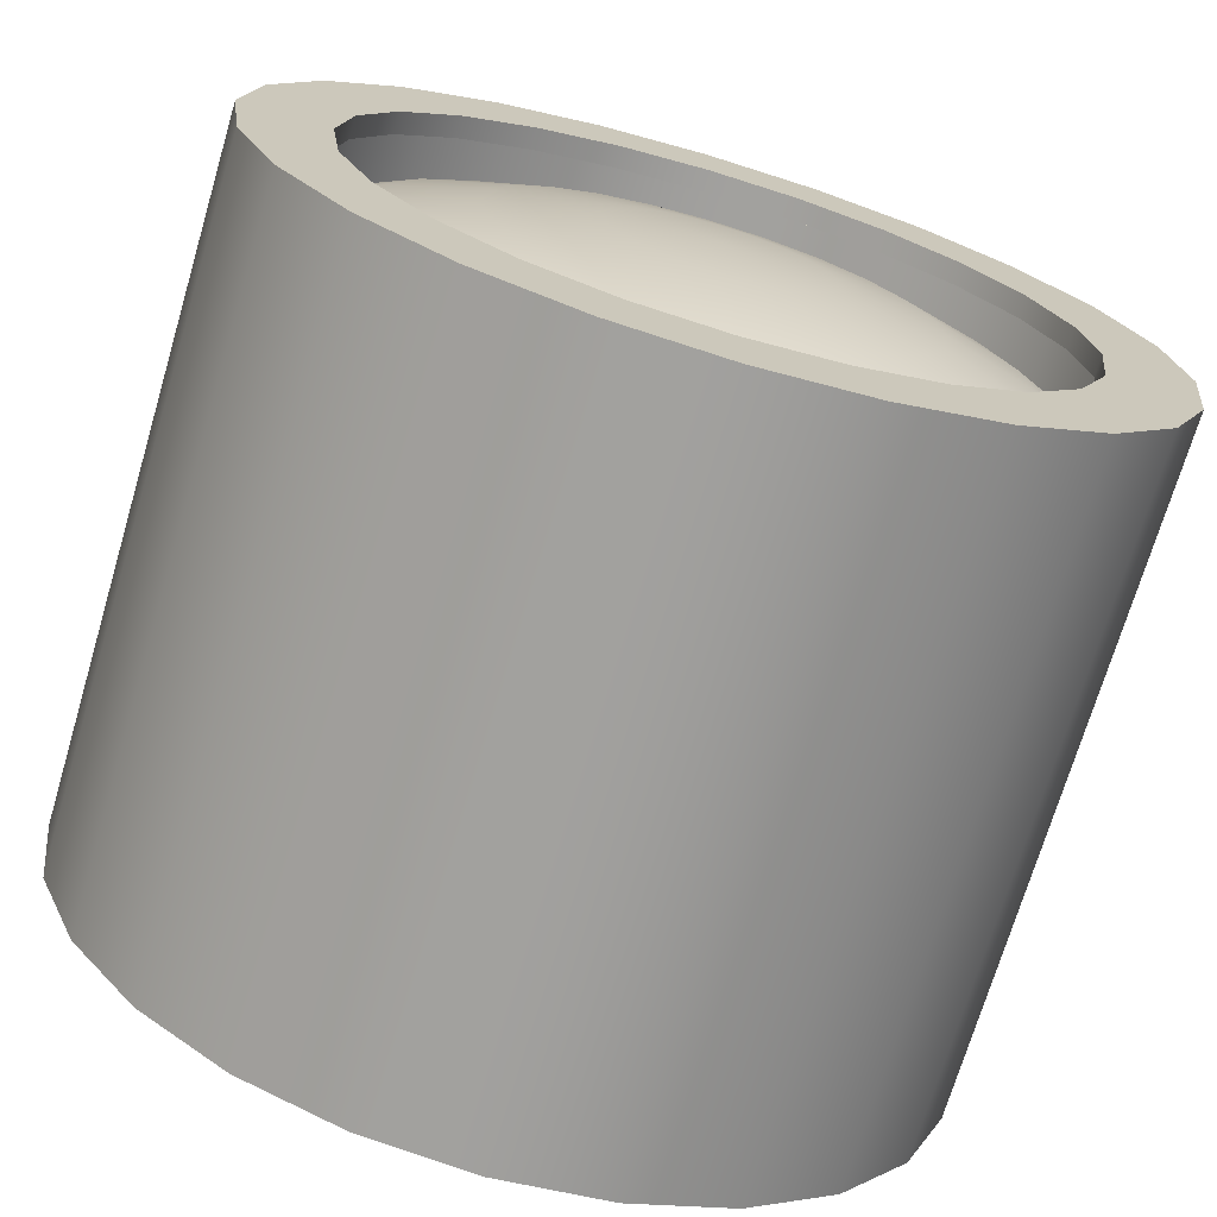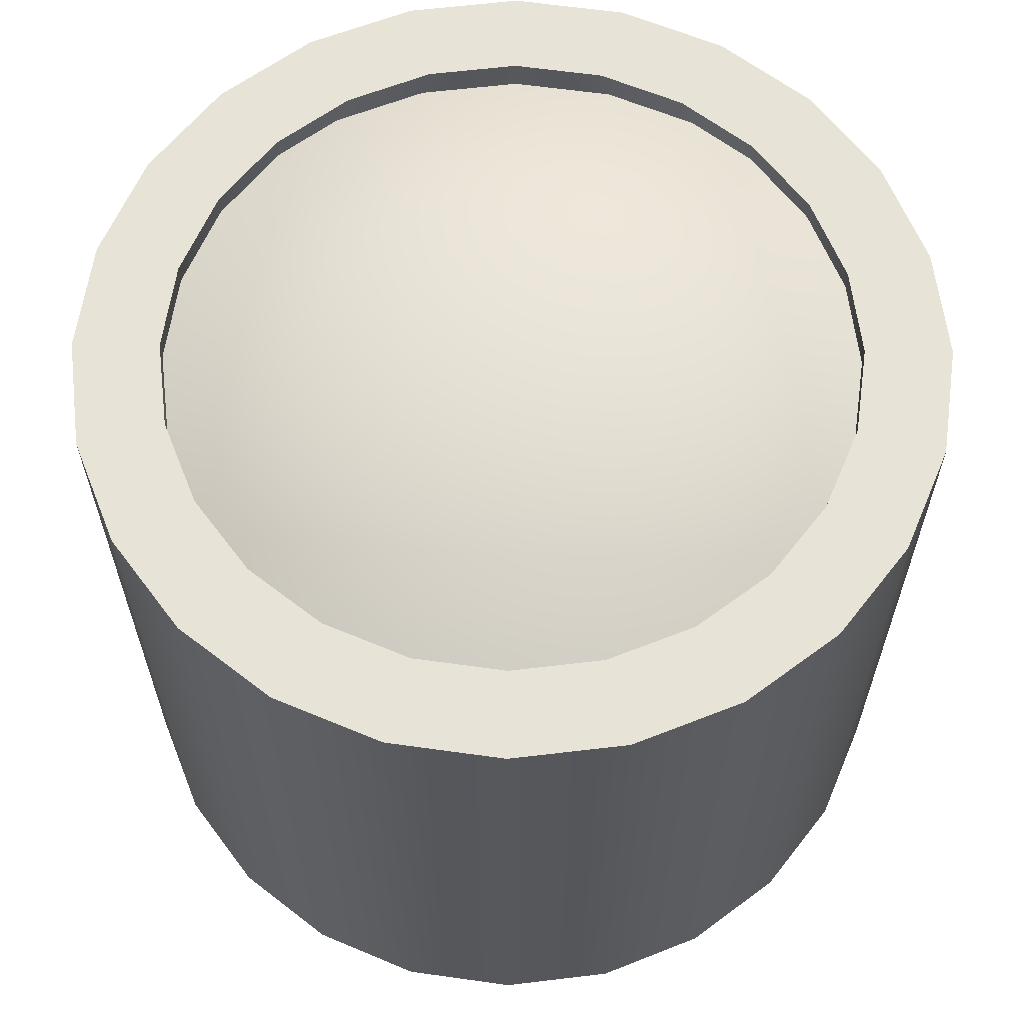
<metadata>
{"format":"obj","ext":"obj","renderer":"f3d","projection":"perspective","resolution":1024,"background":"white","views":[{"elev":-71.5,"azim":163.5,"up":"+Z"},{"elev":62.3,"azim":-134.4,"up":"+Y"}]}
</metadata>
<code>
o tantares_lv_fuel_tank_s1_1
v 0.625 0.5 3.214e-18
v 0.6037 0.5 0.1618
v 0.5413 0.5 0.3125
v 0.4419 0.5 0.4419
v 0.3125 0.5 0.5413
v 0.1618 0.5 0.6037
v -4.52e-18 0.5 0.625
v -0.1618 0.5 0.6037
v -0.3125 0.5 0.5413
v -0.4419 0.5 0.4419
v -0.5413 0.5 0.3125
v -0.6037 0.5 0.1618
v -0.625 0.5 7.975e-17
v -0.6037 0.5 -0.1618
v -0.5413 0.5 -0.3125
v -0.4419 0.5 -0.4419
v -0.3125 0.5 -0.5413
v -0.1618 0.5 -0.6037
v -1.576e-16 0.5 -0.625
v 0.1618 0.5 -0.6037
v 0.3125 0.5 -0.5413
v 0.4419 0.5 -0.4419
v 0.5413 0.5 -0.3125
v 0.6037 0.5 -0.1618
v 0.625 -0.5 3.214e-18
v 0.6037 -0.5 0.1618
v 0.5413 -0.5 0.3125
v 0.4419 -0.5 0.4419
v 0.3125 -0.5 0.5413
v 0.1618 -0.5 0.6037
v -4.52e-18 -0.5 0.625
v -0.1618 -0.5 0.6037
v -0.3125 -0.5 0.5413
v -0.4419 -0.5 0.4419
v -0.5413 -0.5 0.3125
v -0.6037 -0.5 0.1618
v -0.625 -0.5 7.975e-17
v -0.6037 -0.5 -0.1618
v -0.5413 -0.5 -0.3125
v -0.4419 -0.5 -0.4419
v -0.3125 -0.5 -0.5413
v -0.1618 -0.5 -0.6037
v -1.576e-16 -0.5 -0.625
v 0.1618 -0.5 -0.6037
v 0.3125 -0.5 -0.5413
v 0.4419 -0.5 -0.4419
v 0.5413 -0.5 -0.3125
v 0.6037 -0.5 -0.1618
v 0.625 -0.5 7.825e-18
v 0.6037 -0.5 0.1618
v 0.5413 -0.5 0.3125
v 0.4419 -0.5 0.4419
v 0.3125 -0.5 0.5413
v 0.1618 -0.5 0.6037
v -4.52e-18 -0.5 0.625
v -0.1618 -0.5 0.6037
v -0.3125 -0.5 0.5413
v -0.4419 -0.5 0.4419
v -0.5413 -0.5 0.3125
v -0.6037 -0.5 0.1618
v -0.625 -0.5 8.437e-17
v -0.6037 -0.5 -0.1618
v -0.5413 -0.5 -0.3125
v -0.4419 -0.5 -0.4419
v -0.3125 -0.5 -0.5413
v -0.1618 -0.5 -0.6037
v -1.576e-16 -0.5 -0.625
v 0.1618 -0.5 -0.6037
v 0.3125 -0.5 -0.5413
v 0.4419 -0.5 -0.4419
v 0.5413 -0.5 -0.3125
v 0.6037 -0.5 -0.1618
v 0.483 -0.5 0.1294
v 0.5 -0.5 -2.191e-18
v 0.483 -0.5 -0.1294
v 0.433 -0.5 -0.25
v 0.3536 -0.5 -0.3536
v 0.25 -0.5 -0.433
v 0.1294 -0.5 -0.483
v -1.252e-16 -0.5 -0.5
v -0.1294 -0.5 -0.483
v -0.25 -0.5 -0.433
v -0.3536 -0.5 -0.3536
v -0.433 -0.5 -0.25
v -0.483 -0.5 -0.1294
v -0.5 -0.5 5.904e-17
v -0.483 -0.5 0.1294
v -0.433 -0.5 0.25
v -0.3536 -0.5 0.3536
v -0.25 -0.5 0.433
v -0.1294 -0.5 0.483
v -2.714e-18 -0.5 0.5
v 0.1294 -0.5 0.483
v 0.25 -0.5 0.433
v 0.3536 -0.5 0.3536
v 0.433 -0.5 0.25
v 0.483 -0.4688 0.1294
v 0.5 -0.4688 -1.671e-18
v 0.483 -0.4688 -0.1294
v 0.433 -0.4688 -0.25
v 0.3536 -0.4688 -0.3536
v 0.25 -0.4688 -0.433
v 0.1294 -0.4688 -0.483
v -1.252e-16 -0.4688 -0.5
v -0.1294 -0.4688 -0.483
v -0.25 -0.4688 -0.433
v -0.3536 -0.4688 -0.3536
v -0.433 -0.4688 -0.25
v -0.483 -0.4688 -0.1294
v -0.5 -0.4688 5.956e-17
v -0.483 -0.4688 0.1294
v -0.433 -0.4688 0.25
v -0.3536 -0.4688 0.3536
v -0.25 -0.4688 0.433
v -0.1294 -0.4688 0.483
v -2.714e-18 -0.4688 0.5
v 0.1294 -0.4688 0.483
v 0.25 -0.4688 0.433
v 0.3536 -0.4688 0.3536
v 0.433 -0.4688 0.25
v 0.5433 -0.4688 0.1456
v 0.5625 -0.4688 -1.937e-17
v 0.5433 -0.4688 -0.1456
v 0.4871 -0.4688 -0.2812
v 0.3977 -0.4688 -0.3977
v 0.2812 -0.4688 -0.4871
v 0.1456 -0.4688 -0.5433
v -1.575e-16 -0.4688 -0.5625
v -0.1456 -0.4688 -0.5433
v -0.2812 -0.4688 -0.4871
v -0.3977 -0.4688 -0.3977
v -0.4871 -0.4688 -0.2812
v -0.5433 -0.4688 -0.1456
v -0.5625 -0.4688 4.952e-17
v -0.5433 -0.4688 0.1456
v -0.4871 -0.4688 0.2812
v -0.3977 -0.4688 0.3977
v -0.2812 -0.4688 0.4871
v -0.1456 -0.4688 0.5433
v -1.974e-17 -0.4688 0.5625
v 0.1456 -0.4688 0.5433
v 0.2812 -0.4688 0.4871
v 0.3977 -0.4688 0.3977
v 0.4871 -0.4688 0.2812
v 0.1552 -0.4918 2.103e-16
v 0.1499 -0.4918 0.04017
v 0.1344 -0.4918 0.0776
v 0.1097 -0.4918 0.1097
v 0.0776 -0.4918 0.1344
v 0.04017 -0.4918 0.1499
v 1.93e-16 -0.4918 0.1552
v -0.04017 -0.4918 0.1499
v -0.0776 -0.4918 0.1344
v -0.1097 -0.4918 0.1097
v -0.1344 -0.4918 0.0776
v -0.1499 -0.4918 0.04017
v -0.1552 -0.4918 5.434e-16
v -0.1499 -0.4918 -0.04017
v -0.1344 -0.4918 -0.0776
v -0.1097 -0.4918 -0.1097
v -0.0776 -0.4918 -0.1344
v -0.04017 -0.4918 -0.1499
v -1.59e-16 -0.4918 -0.1552
v 0.04017 -0.4918 -0.1499
v 0.0776 -0.4918 -0.1344
v 0.1097 -0.4918 -0.1097
v 0.1344 -0.4918 -0.0776
v 0.1499 -0.4918 -0.04017
v 0.3044 -0.4675 1.195e-17
v 0.294 -0.4675 0.07879
v 0.2636 -0.4675 0.1522
v 0.2153 -0.4675 0.2153
v 0.1522 -0.4675 0.2636
v 0.07879 -0.4675 0.294
v 3.532e-16 -0.4675 0.3044
v -0.07879 -0.4675 0.294
v -0.1522 -0.4675 0.2636
v -0.2153 -0.4675 0.2153
v -0.2636 -0.4675 0.1522
v -0.294 -0.4675 0.07879
v -0.3044 -0.4675 6.653e-16
v -0.294 -0.4675 -0.07879
v -0.2636 -0.4675 -0.1522
v -0.2153 -0.4675 -0.2153
v -0.1522 -0.4675 -0.2636
v -0.07879 -0.4675 -0.294
v -3.374e-16 -0.4675 -0.3044
v 0.07879 -0.4675 -0.294
v 0.1522 -0.4675 -0.2636
v 0.2153 -0.4675 -0.2153
v 0.2636 -0.4675 -0.1522
v 0.294 -0.4675 -0.07879
v 0.442 -0.4281 -2.042e-16
v 0.4269 -0.4281 0.1144
v 0.3827 -0.4281 0.221
v 0.3125 -0.4281 0.3125
v 0.221 -0.4281 0.3827
v 0.1144 -0.4281 0.4269
v 5.008e-16 -0.4281 0.442
v -0.1144 -0.4281 0.4269
v -0.221 -0.4281 0.3827
v -0.3125 -0.4281 0.3125
v -0.3827 -0.4281 0.221
v -0.4269 -0.4281 0.1144
v -0.442 -0.4281 7.443e-16
v -0.4269 -0.4281 -0.1144
v -0.3827 -0.4281 -0.221
v -0.3125 -0.4281 -0.3125
v -0.221 -0.4281 -0.3827
v -0.1144 -0.4281 -0.4269
v -5.019e-16 -0.4281 -0.442
v 0.1144 -0.4281 -0.4269
v 0.221 -0.4281 -0.3827
v 0.3125 -0.4281 -0.3125
v 0.3827 -0.4281 -0.221
v 0.4269 -0.4281 -0.1144
v 0.5625 -0.375 -2.139e-16
v 0.5433 -0.375 0.1456
v 0.4871 -0.375 0.2812
v 0.3977 -0.375 0.3977
v 0.2812 -0.375 0.4871
v 0.1456 -0.375 0.5433
v 4.074e-16 -0.375 0.5625
v -0.1456 -0.375 0.5433
v -0.2812 -0.375 0.4871
v -0.3977 -0.375 0.3977
v -0.4871 -0.375 0.2812
v -0.5433 -0.375 0.1456
v -0.5625 -0.375 5.554e-16
v -0.5433 -0.375 -0.1456
v -0.4871 -0.375 -0.2812
v -0.3977 -0.375 -0.3977
v -0.2812 -0.375 -0.4871
v -0.1456 -0.375 -0.5433
v -4.308e-16 -0.375 -0.5625
v 0.1456 -0.375 -0.5433
v 0.2812 -0.375 -0.4871
v 0.3977 -0.375 -0.3977
v 0.4871 -0.375 -0.2812
v 0.5433 -0.375 -0.1456
v 2.651e-17 -0.5 3.834e-16
v 0.625 0.5 7.825e-18
v 0.6037 0.5 0.1618
v 0.5413 0.5 0.3125
v 0.4419 0.5 0.4419
v 0.3125 0.5 0.5413
v 0.1618 0.5 0.6037
v -4.52e-18 0.5 0.625
v -0.1618 0.5 0.6037
v -0.3125 0.5 0.5413
v -0.4419 0.5 0.4419
v -0.5413 0.5 0.3125
v -0.6037 0.5 0.1618
v -0.625 0.5 8.437e-17
v -0.6037 0.5 -0.1618
v -0.5413 0.5 -0.3125
v -0.4419 0.5 -0.4419
v -0.3125 0.5 -0.5413
v -0.1618 0.5 -0.6037
v -1.576e-16 0.5 -0.625
v 0.1618 0.5 -0.6037
v 0.3125 0.5 -0.5413
v 0.4419 0.5 -0.4419
v 0.5413 0.5 -0.3125
v 0.6037 0.5 -0.1618
v 0.483 0.5 0.1294
v 0.5 0.5 -2.191e-18
v 0.483 0.5 -0.1294
v 0.433 0.5 -0.25
v 0.3536 0.5 -0.3536
v 0.25 0.5 -0.433
v 0.1294 0.5 -0.483
v -1.252e-16 0.5 -0.5
v -0.1294 0.5 -0.483
v -0.25 0.5 -0.433
v -0.3536 0.5 -0.3536
v -0.433 0.5 -0.25
v -0.483 0.5 -0.1294
v -0.5 0.5 5.904e-17
v -0.483 0.5 0.1294
v -0.433 0.5 0.25
v -0.3536 0.5 0.3536
v -0.25 0.5 0.433
v -0.1294 0.5 0.483
v -2.714e-18 0.5 0.5
v 0.1294 0.5 0.483
v 0.25 0.5 0.433
v 0.3536 0.5 0.3536
v 0.433 0.5 0.25
v 0.483 0.4688 0.1294
v 0.5 0.4688 -1.671e-18
v 0.483 0.4688 -0.1294
v 0.433 0.4688 -0.25
v 0.3536 0.4688 -0.3536
v 0.25 0.4688 -0.433
v 0.1294 0.4688 -0.483
v -1.252e-16 0.4688 -0.5
v -0.1294 0.4688 -0.483
v -0.25 0.4688 -0.433
v -0.3536 0.4688 -0.3536
v -0.433 0.4688 -0.25
v -0.483 0.4688 -0.1294
v -0.5 0.4688 5.956e-17
v -0.483 0.4688 0.1294
v -0.433 0.4688 0.25
v -0.3536 0.4688 0.3536
v -0.25 0.4688 0.433
v -0.1294 0.4688 0.483
v -2.714e-18 0.4688 0.5
v 0.1294 0.4688 0.483
v 0.25 0.4688 0.433
v 0.3536 0.4688 0.3536
v 0.433 0.4688 0.25
v 0.5433 0.4688 0.1456
v 0.5625 0.4688 -1.937e-17
v 0.5433 0.4688 -0.1456
v 0.4871 0.4688 -0.2812
v 0.3977 0.4688 -0.3977
v 0.2812 0.4688 -0.4871
v 0.1456 0.4688 -0.5433
v -1.575e-16 0.4688 -0.5625
v -0.1456 0.4688 -0.5433
v -0.2812 0.4688 -0.4871
v -0.3977 0.4688 -0.3977
v -0.4871 0.4688 -0.2812
v -0.5433 0.4688 -0.1456
v -0.5625 0.4688 4.952e-17
v -0.5433 0.4688 0.1456
v -0.4871 0.4688 0.2812
v -0.3977 0.4688 0.3977
v -0.2812 0.4688 0.4871
v -0.1456 0.4688 0.5433
v -1.974e-17 0.4688 0.5625
v 0.1456 0.4688 0.5433
v 0.2812 0.4688 0.4871
v 0.3977 0.4688 0.3977
v 0.4871 0.4688 0.2812
v 0.1552 0.4918 2.103e-16
v 0.1499 0.4918 0.04017
v 0.1344 0.4918 0.0776
v 0.1097 0.4918 0.1097
v 0.0776 0.4918 0.1344
v 0.04017 0.4918 0.1499
v 1.93e-16 0.4918 0.1552
v -0.04017 0.4918 0.1499
v -0.0776 0.4918 0.1344
v -0.1097 0.4918 0.1097
v -0.1344 0.4918 0.0776
v -0.1499 0.4918 0.04017
v -0.1552 0.4918 5.434e-16
v -0.1499 0.4918 -0.04017
v -0.1344 0.4918 -0.0776
v -0.1097 0.4918 -0.1097
v -0.0776 0.4918 -0.1344
v -0.04017 0.4918 -0.1499
v -1.59e-16 0.4918 -0.1552
v 0.04017 0.4918 -0.1499
v 0.0776 0.4918 -0.1344
v 0.1097 0.4918 -0.1097
v 0.1344 0.4918 -0.0776
v 0.1499 0.4918 -0.04017
v 0.3044 0.4675 1.195e-17
v 0.294 0.4675 0.07879
v 0.2636 0.4675 0.1522
v 0.2153 0.4675 0.2153
v 0.1522 0.4675 0.2636
v 0.07879 0.4675 0.294
v 3.532e-16 0.4675 0.3044
v -0.07879 0.4675 0.294
v -0.1522 0.4675 0.2636
v -0.2153 0.4675 0.2153
v -0.2636 0.4675 0.1522
v -0.294 0.4675 0.07879
v -0.3044 0.4675 6.653e-16
v -0.294 0.4675 -0.07879
v -0.2636 0.4675 -0.1522
v -0.2153 0.4675 -0.2153
v -0.1522 0.4675 -0.2636
v -0.07879 0.4675 -0.294
v -3.374e-16 0.4675 -0.3044
v 0.07879 0.4675 -0.294
v 0.1522 0.4675 -0.2636
v 0.2153 0.4675 -0.2153
v 0.2636 0.4675 -0.1522
v 0.294 0.4675 -0.07879
v 0.442 0.4281 -2.042e-16
v 0.4269 0.4281 0.1144
v 0.3827 0.4281 0.221
v 0.3125 0.4281 0.3125
v 0.221 0.4281 0.3827
v 0.1144 0.4281 0.4269
v 5.008e-16 0.4281 0.442
v -0.1144 0.4281 0.4269
v -0.221 0.4281 0.3827
v -0.3125 0.4281 0.3125
v -0.3827 0.4281 0.221
v -0.4269 0.4281 0.1144
v -0.442 0.4281 7.443e-16
v -0.4269 0.4281 -0.1144
v -0.3827 0.4281 -0.221
v -0.3125 0.4281 -0.3125
v -0.221 0.4281 -0.3827
v -0.1144 0.4281 -0.4269
v -5.019e-16 0.4281 -0.442
v 0.1144 0.4281 -0.4269
v 0.221 0.4281 -0.3827
v 0.3125 0.4281 -0.3125
v 0.3827 0.4281 -0.221
v 0.4269 0.4281 -0.1144
v 0.5625 0.375 -2.139e-16
v 0.5433 0.375 0.1456
v 0.4871 0.375 0.2812
v 0.3977 0.375 0.3977
v 0.2812 0.375 0.4871
v 0.1456 0.375 0.5433
v 4.074e-16 0.375 0.5625
v -0.1456 0.375 0.5433
v -0.2812 0.375 0.4871
v -0.3977 0.375 0.3977
v -0.4871 0.375 0.2812
v -0.5433 0.375 0.1456
v -0.5625 0.375 5.554e-16
v -0.5433 0.375 -0.1456
v -0.4871 0.375 -0.2812
v -0.3977 0.375 -0.3977
v -0.2812 0.375 -0.4871
v -0.1456 0.375 -0.5433
v -4.308e-16 0.375 -0.5625
v 0.1456 0.375 -0.5433
v 0.2812 0.375 -0.4871
v 0.3977 0.375 -0.3977
v 0.4871 0.375 -0.2812
v 0.5433 0.375 -0.1456
v 2.651e-17 0.5 3.834e-16
g tantares_lv_fuel_tank_s1_1_tantares_lv_fuel_tank_s1_1_auv
f 73 97 98 74
f 74 98 99 75
f 75 99 100 76
f 76 100 101 77
f 77 101 102 78
f 78 102 103 79
f 79 103 104 80
f 80 104 105 81
f 81 105 106 82
f 82 106 107 83
f 83 107 108 84
f 84 108 109 85
f 85 109 110 86
f 86 110 111 87
f 87 111 112 88
f 88 112 113 89
f 89 113 114 90
f 90 114 115 91
f 91 115 116 92
f 92 116 117 93
f 93 117 118 94
f 94 118 119 95
f 95 119 120 96
f 96 120 97 73
f 121 218 217 122
f 122 217 240 123
f 123 240 239 124
f 124 239 238 125
f 125 238 237 126
f 126 237 236 127
f 127 236 235 128
f 128 235 234 129
f 129 234 233 130
f 130 233 232 131
f 131 232 231 132
f 132 231 230 133
f 133 230 229 134
f 134 229 228 135
f 135 228 227 136
f 136 227 226 137
f 137 226 225 138
f 138 225 224 139
f 139 224 223 140
f 140 223 222 141
f 141 222 221 142
f 142 221 220 143
f 143 220 219 144
f 144 219 218 121
f 266 290 313 289
f 267 291 290 266
f 268 292 291 267
f 269 293 292 268
f 270 294 293 269
f 271 295 294 270
f 272 296 295 271
f 273 297 296 272
f 274 298 297 273
f 275 299 298 274
f 276 300 299 275
f 277 301 300 276
f 278 302 301 277
f 279 303 302 278
f 280 304 303 279
f 281 305 304 280
f 282 306 305 281
f 283 307 306 282
f 284 308 307 283
f 285 309 308 284
f 286 310 309 285
f 287 311 310 286
f 288 312 311 287
f 289 313 312 288
f 314 411 412 337
f 315 410 411 314
f 316 433 410 315
f 317 432 433 316
f 318 431 432 317
f 319 430 431 318
f 320 429 430 319
f 321 428 429 320
f 322 427 428 321
f 323 426 427 322
f 324 425 426 323
f 325 424 425 324
f 326 423 424 325
f 327 422 423 326
f 328 421 422 327
f 329 420 421 328
f 330 419 420 329
f 331 418 419 330
f 332 417 418 331
f 333 416 417 332
f 334 415 416 333
f 335 414 415 334
f 336 413 414 335
f 337 412 413 336
f 1 25 48 24
f 2 26 25 1
f 3 27 26 2
f 4 28 27 3
f 5 29 28 4
f 6 30 29 5
f 7 31 30 6
f 8 32 31 7
f 9 33 32 8
f 10 34 33 9
f 11 35 34 10
f 12 36 35 11
f 13 37 36 12
f 14 38 37 13
f 15 39 38 14
f 16 40 39 15
f 17 41 40 16
f 18 42 41 17
f 19 43 42 18
f 20 44 43 19
f 21 45 44 20
f 22 46 45 21
f 23 47 46 22
f 24 48 47 23
f 49 74 75 72
f 50 73 74 49
f 51 96 73 50
f 52 95 96 51
f 53 94 95 52
f 54 93 94 53
f 55 92 93 54
f 56 91 92 55
f 57 90 91 56
f 58 89 90 57
f 59 88 89 58
f 60 87 88 59
f 61 86 87 60
f 62 85 86 61
f 63 84 85 62
f 64 83 84 63
f 65 82 83 64
f 66 81 82 65
f 67 80 81 66
f 68 79 80 67
f 69 78 79 68
f 70 77 78 69
f 71 76 77 70
f 72 75 76 71
f 97 121 122 98
f 98 122 123 99
f 99 123 124 100
f 100 124 125 101
f 101 125 126 102
f 102 126 127 103
f 103 127 128 104
f 104 128 129 105
f 105 129 130 106
f 106 130 131 107
f 107 131 132 108
f 108 132 133 109
f 109 133 134 110
f 110 134 135 111
f 111 135 136 112
f 112 136 137 113
f 113 137 138 114
f 114 138 139 115
f 115 139 140 116
f 116 140 141 117
f 117 141 142 118
f 118 142 143 119
f 119 143 144 120
f 120 144 121 97
f 145 169 170 146
f 145 241 168
f 146 170 171 147
f 146 241 145
f 147 171 172 148
f 147 241 146
f 148 172 173 149
f 148 241 147
f 149 173 174 150
f 149 241 148
f 150 174 175 151
f 150 241 149
f 151 175 176 152
f 151 241 150
f 152 176 177 153
f 152 241 151
f 153 177 178 154
f 153 241 152
f 154 178 179 155
f 154 241 153
f 155 179 180 156
f 155 241 154
f 156 180 181 157
f 156 241 155
f 157 181 182 158
f 157 241 156
f 158 182 183 159
f 158 241 157
f 159 183 184 160
f 159 241 158
f 160 184 185 161
f 160 241 159
f 161 185 186 162
f 161 241 160
f 162 186 187 163
f 162 241 161
f 163 187 188 164
f 163 241 162
f 164 188 189 165
f 164 241 163
f 165 189 190 166
f 165 241 164
f 166 190 191 167
f 166 241 165
f 167 191 192 168
f 167 241 166
f 168 192 169 145
f 168 241 167
f 169 193 194 170
f 170 194 195 171
f 171 195 196 172
f 172 196 197 173
f 173 197 198 174
f 174 198 199 175
f 175 199 200 176
f 176 200 201 177
f 177 201 202 178
f 178 202 203 179
f 179 203 204 180
f 180 204 205 181
f 181 205 206 182
f 182 206 207 183
f 183 207 208 184
f 184 208 209 185
f 185 209 210 186
f 186 210 211 187
f 187 211 212 188
f 188 212 213 189
f 189 213 214 190
f 190 214 215 191
f 191 215 216 192
f 192 216 193 169
f 217 193 216 240
f 218 194 193 217
f 219 195 194 218
f 220 196 195 219
f 221 197 196 220
f 222 198 197 221
f 223 199 198 222
f 224 200 199 223
f 225 201 200 224
f 226 202 201 225
f 227 203 202 226
f 228 204 203 227
f 229 205 204 228
f 230 206 205 229
f 231 207 206 230
f 232 208 207 231
f 233 209 208 232
f 234 210 209 233
f 235 211 210 234
f 236 212 211 235
f 237 213 212 236
f 238 214 213 237
f 239 215 214 238
f 240 216 215 239
f 242 267 266 243
f 243 266 289 244
f 244 289 288 245
f 245 288 287 246
f 246 287 286 247
f 247 286 285 248
f 248 285 284 249
f 249 284 283 250
f 250 283 282 251
f 251 282 281 252
f 252 281 280 253
f 253 280 279 254
f 254 279 278 255
f 255 278 277 256
f 256 277 276 257
f 257 276 275 258
f 258 275 274 259
f 259 274 273 260
f 260 273 272 261
f 261 272 271 262
f 262 271 270 263
f 263 270 269 264
f 264 269 268 265
f 265 268 267 242
f 290 314 337 313
f 291 315 314 290
f 292 316 315 291
f 293 317 316 292
f 294 318 317 293
f 295 319 318 294
f 296 320 319 295
f 297 321 320 296
f 298 322 321 297
f 299 323 322 298
f 300 324 323 299
f 301 325 324 300
f 302 326 325 301
f 303 327 326 302
f 304 328 327 303
f 305 329 328 304
f 306 330 329 305
f 307 331 330 306
f 308 332 331 307
f 309 333 332 308
f 310 334 333 309
f 311 335 334 310
f 312 336 335 311
f 313 337 336 312
f 338 362 385 361
f 338 434 339
f 339 363 362 338
f 339 434 340
f 340 364 363 339
f 340 434 341
f 341 365 364 340
f 341 434 342
f 342 366 365 341
f 342 434 343
f 343 367 366 342
f 343 434 344
f 344 368 367 343
f 344 434 345
f 345 369 368 344
f 345 434 346
f 346 370 369 345
f 346 434 347
f 347 371 370 346
f 347 434 348
f 348 372 371 347
f 348 434 349
f 349 373 372 348
f 349 434 350
f 350 374 373 349
f 350 434 351
f 351 375 374 350
f 351 434 352
f 352 376 375 351
f 352 434 353
f 353 377 376 352
f 353 434 354
f 354 378 377 353
f 354 434 355
f 355 379 378 354
f 355 434 356
f 356 380 379 355
f 356 434 357
f 357 381 380 356
f 357 434 358
f 358 382 381 357
f 358 434 359
f 359 383 382 358
f 359 434 360
f 360 384 383 359
f 360 434 361
f 361 385 384 360
f 361 434 338
f 362 386 409 385
f 363 387 386 362
f 364 388 387 363
f 365 389 388 364
f 366 390 389 365
f 367 391 390 366
f 368 392 391 367
f 369 393 392 368
f 370 394 393 369
f 371 395 394 370
f 372 396 395 371
f 373 397 396 372
f 374 398 397 373
f 375 399 398 374
f 376 400 399 375
f 377 401 400 376
f 378 402 401 377
f 379 403 402 378
f 380 404 403 379
f 381 405 404 380
f 382 406 405 381
f 383 407 406 382
f 384 408 407 383
f 385 409 408 384
f 410 386 387 411
f 411 387 388 412
f 412 388 389 413
f 413 389 390 414
f 414 390 391 415
f 415 391 392 416
f 416 392 393 417
f 417 393 394 418
f 418 394 395 419
f 419 395 396 420
f 420 396 397 421
f 421 397 398 422
f 422 398 399 423
f 423 399 400 424
f 424 400 401 425
f 425 401 402 426
f 426 402 403 427
f 427 403 404 428
f 428 404 405 429
f 429 405 406 430
f 430 406 407 431
f 431 407 408 432
f 432 408 409 433
f 433 409 386 410

</code>
